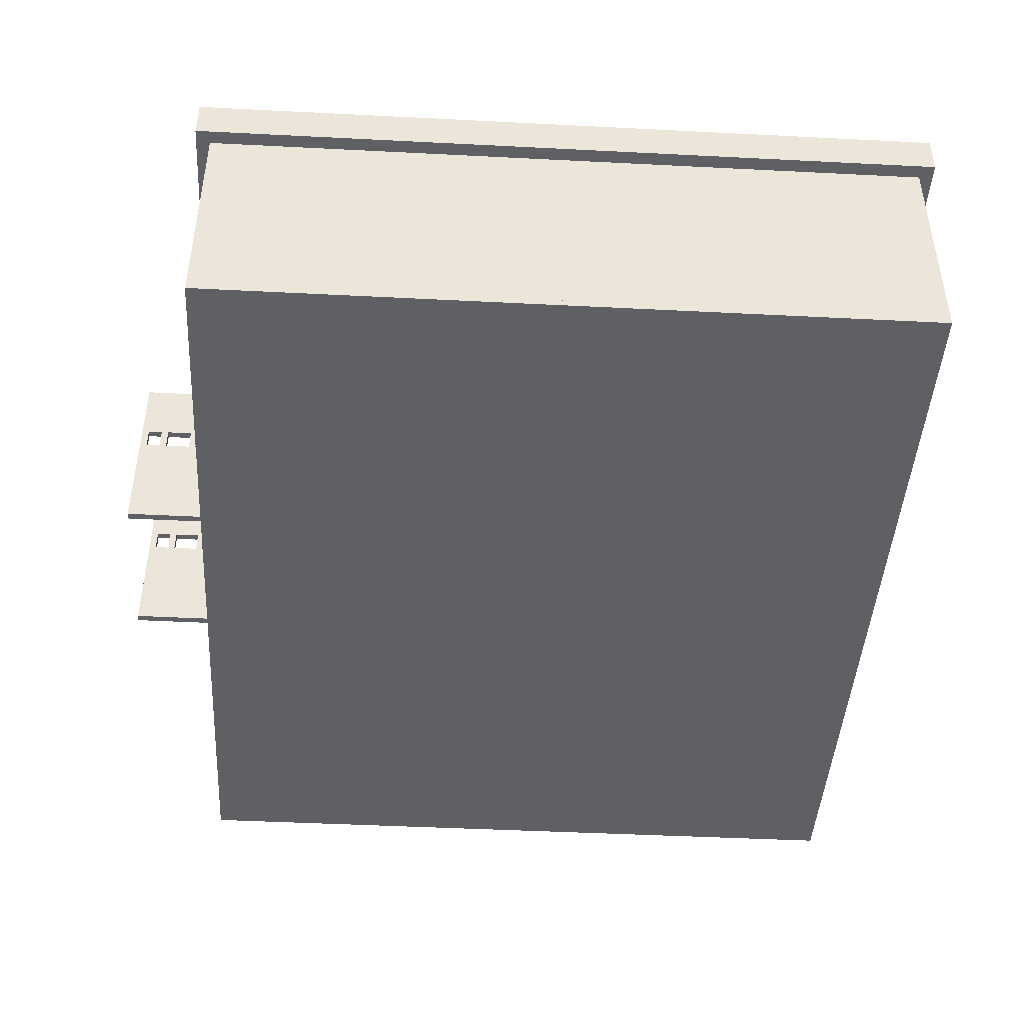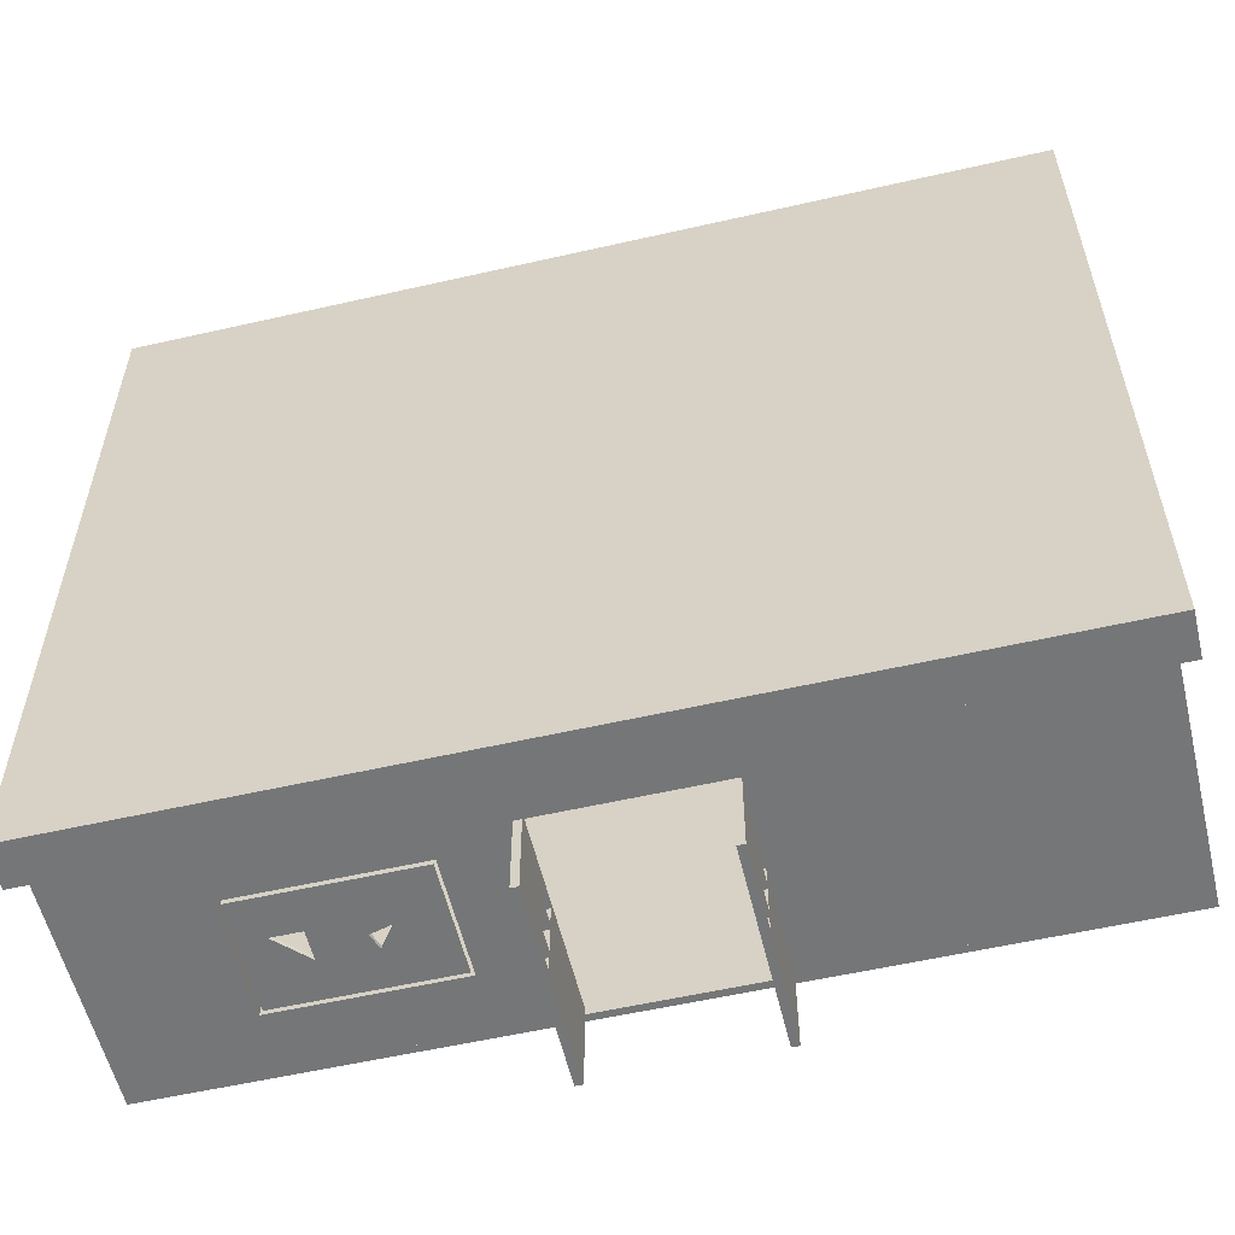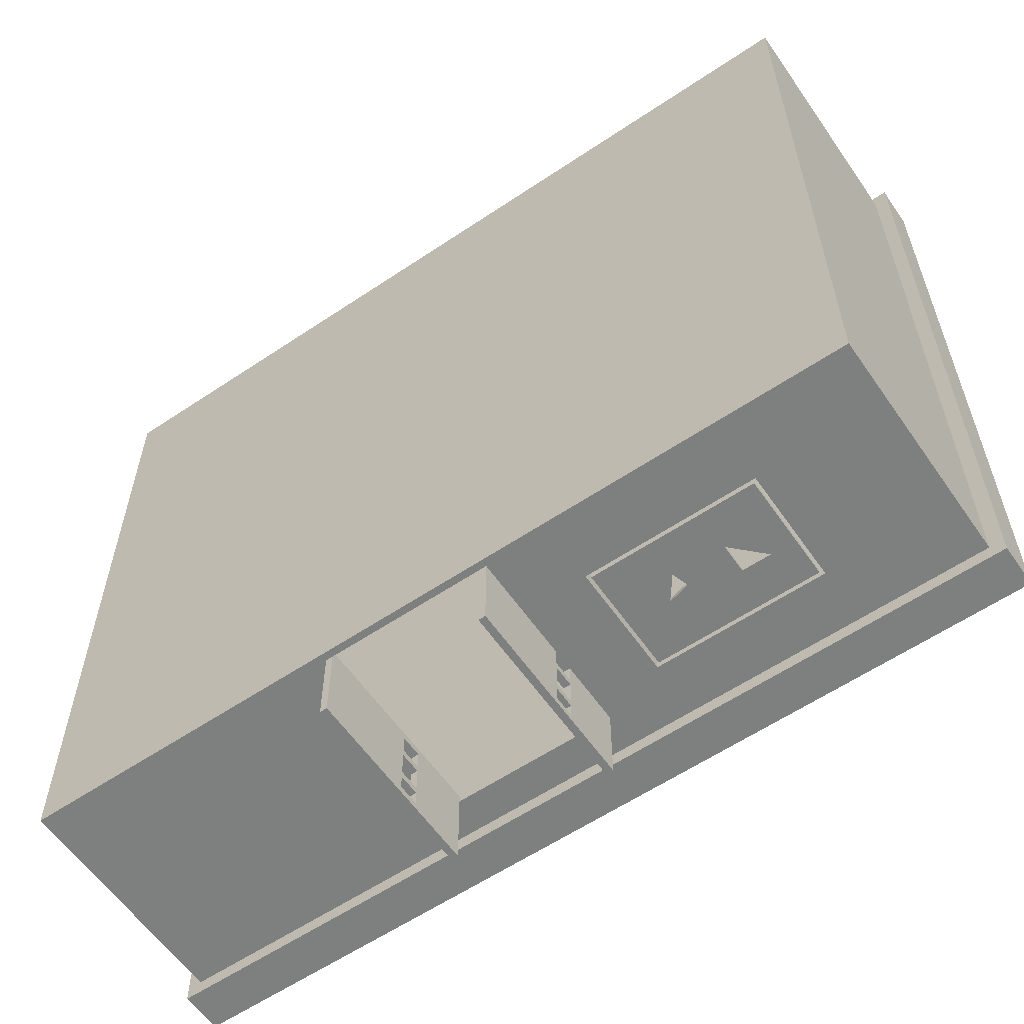
<metadata>
{"format":"obj","ext":"obj","renderer":"f3d","projection":"perspective","resolution":1024,"background":"white","views":[{"elev":-44.5,"azim":-93.4,"up":"+Y"},{"elev":-56.8,"azim":-166.6,"up":"+Z"},{"elev":-59.6,"azim":34.6,"up":"+Z"}]}
</metadata>
<code>
o zombiesurvival_mojave_lonesome_spawnhouse
v -64 109.8 -208
v -64 113.8 -208
v -64 113.8 -200
v -64 109.8 -200
v -13 113.8 -200
v -13 113.8 -208
v -13 109.8 -208
v -13 109.8 -200
v -64 113.8 -200
v -13 113.8 -200
v -13 109.8 -200
v -64 109.8 -200
v -13 109.8 -208
v -13 113.8 -208
v -64 113.8 -208
v -64 109.8 -208
v -13 109.8 -200
v -13 109.8 -208
v -64 109.8 -208
v -64 109.8 -200
v -64 113.8 -208
v -13 113.8 -208
v -13 113.8 -200
v -64 113.8 -200
v 36 109.8 -200
v 40 109.8 -200
v 40 1.78 -200
v 36 1.78 -200
v 40 1.78 -208
v 40 109.8 -208
v 36 109.8 -208
v 36 1.78 -208
v 40 1.78 -200
v 40 1.78 -208
v 36 1.78 -208
v 36 1.78 -200
v 36 109.8 -208
v 40 109.8 -208
v 40 109.8 -200
v 36 109.8 -200
v 36 1.78 -208
v 36 109.8 -208
v 36 109.8 -200
v 36 1.78 -200
v 40 109.8 -200
v 40 109.8 -208
v 40 1.78 -208
v 40 1.78 -200
v -13 109.8 -208
v -13 113.8 -208
v -13 113.8 -200
v -13 109.8 -200
v 40 113.8 -200
v 40 113.8 -208
v 40 109.8 -208
v 40 109.8 -200
v -13 113.8 -200
v 40 113.8 -200
v 40 109.8 -200
v -13 109.8 -200
v 40 109.8 -208
v 40 113.8 -208
v -13 113.8 -208
v -13 109.8 -208
v 40 109.8 -200
v 40 109.8 -208
v -13 109.8 -208
v -13 109.8 -200
v -13 113.8 -208
v 40 113.8 -208
v 40 113.8 -200
v -13 113.8 -200
v -240 -2.22 -208
v -240 1.78 -208
v -240 1.78 208
v -240 -2.22 208
v 240 1.78 208
v 240 1.78 -208
v 240 -2.22 -208
v 240 -2.22 208
v -240 1.78 208
v 240 1.78 208
v 240 -2.22 208
v -240 -2.22 208
v 240 -2.22 -208
v 240 1.78 -208
v -240 1.78 -208
v -240 -2.22 -208
v 240 -2.22 208
v 240 -2.22 -208
v -240 -2.22 -208
v -240 -2.22 208
v -240 1.78 -208
v 240 1.78 -208
v 240 1.78 208
v -240 1.78 208
v -240 1.78 -200
v -240 129.8 -200
v -240 129.8 200
v -240 1.78 200
v -232 129.8 200
v -232 129.8 -200
v -232 1.78 -200
v -232 1.78 200
v -240 129.8 200
v -232 129.8 200
v -232 1.78 200
v -240 1.78 200
v -232 1.78 -200
v -232 129.8 -200
v -240 129.8 -200
v -240 1.78 -200
v -232 1.78 200
v -232 1.78 -200
v -240 1.78 -200
v -240 1.78 200
v -240 129.8 -200
v -232 129.8 -200
v -232 129.8 200
v -240 129.8 200
v -240 1.78 200
v -240 129.8 200
v -240 129.8 208
v -240 1.78 208
v 240 129.8 208
v 240 129.8 200
v 240 1.78 200
v 240 1.78 208
v -240 129.8 208
v 240 129.8 208
v 240 1.78 208
v -240 1.78 208
v 240 1.78 200
v 240 129.8 200
v -240 129.8 200
v -240 1.78 200
v 240 1.78 208
v 240 1.78 200
v -240 1.78 200
v -240 1.78 208
v -240 129.8 200
v 240 129.8 200
v 240 129.8 208
v -240 129.8 208
v 232 1.78 -200
v 232 129.8 -200
v 232 129.8 200
v 232 1.78 200
v 240 129.8 200
v 240 129.8 -200
v 240 1.78 -200
v 240 1.78 200
v 232 129.8 200
v 240 129.8 200
v 240 1.78 200
v 232 1.78 200
v 240 1.78 -200
v 240 129.8 -200
v 232 129.8 -200
v 232 1.78 -200
v 240 1.78 200
v 240 1.78 -200
v 232 1.78 -200
v 232 1.78 200
v 232 129.8 -200
v 240 129.8 -200
v 240 129.8 200
v 232 129.8 200
v 248 129.8 216
v 248 129.8 -216
v -248 129.8 -216
v -248 129.8 216
v -248 153.8 -216
v 248 153.8 -216
v 248 153.8 216
v -248 153.8 216
v -248 129.8 -216
v -248 153.8 -216
v -248 153.8 216
v -248 129.8 216
v 248 153.8 216
v 248 153.8 -216
v 248 129.8 -216
v 248 129.8 216
v -248 153.8 216
v 248 153.8 216
v 248 129.8 216
v -248 129.8 216
v 248 129.8 -216
v 248 153.8 -216
v -248 153.8 -216
v -248 129.8 -216
v -240 1.78 -208
v -240 129.8 -208
v -240 129.8 -200
v -240 1.78 -200
v -64 129.8 -200
v -64 129.8 -208
v -64 1.78 -208
v -64 1.78 -200
v -240 129.8 -200
v -64 129.8 -200
v -64 1.78 -200
v -240 1.78 -200
v -64 1.78 -208
v -64 129.8 -208
v -240 129.8 -208
v -240 1.78 -208
v -64 1.78 -200
v -64 1.78 -208
v -240 1.78 -208
v -240 1.78 -200
v -240 129.8 -208
v -64 129.8 -208
v -64 129.8 -200
v -240 129.8 -200
v 72 1.78 -208
v 72 33.78 -208
v 72 33.78 -200
v 72 1.78 -200
v 168 33.78 -200
v 168 33.78 -208
v 168 1.78 -208
v 168 1.78 -200
v 72 33.78 -200
v 168 33.78 -200
v 168 1.78 -200
v 72 1.78 -200
v 168 1.78 -208
v 168 33.78 -208
v 72 33.78 -208
v 72 1.78 -208
v 168 1.78 -200
v 168 1.78 -208
v 72 1.78 -208
v 72 1.78 -200
v 72 33.78 -208
v 168 33.78 -208
v 168 33.78 -200
v 72 33.78 -200
v 72 129.8 -200
v 168 129.8 -200
v 168 97.78 -200
v 72 97.78 -200
v 168 97.78 -208
v 168 129.8 -208
v 72 129.8 -208
v 72 97.78 -208
v 168 97.78 -200
v 168 97.78 -208
v 72 97.78 -208
v 72 97.78 -200
v 72 129.8 -208
v 168 129.8 -208
v 168 129.8 -200
v 72 129.8 -200
v 72 97.78 -208
v 72 129.8 -208
v 72 129.8 -200
v 72 97.78 -200
v 168 129.8 -200
v 168 129.8 -208
v 168 97.78 -208
v 168 97.78 -200
v 168 1.78 -208
v 168 129.8 -208
v 168 129.8 -200
v 168 1.78 -200
v 240 129.8 -200
v 240 129.8 -208
v 240 1.78 -208
v 240 1.78 -200
v 168 129.8 -200
v 240 129.8 -200
v 240 1.78 -200
v 168 1.78 -200
v 240 1.78 -208
v 240 129.8 -208
v 168 129.8 -208
v 168 1.78 -208
v 240 1.78 -200
v 240 1.78 -208
v 168 1.78 -208
v 168 1.78 -200
v 168 129.8 -208
v 240 129.8 -208
v 240 129.8 -200
v 168 129.8 -200
v 40 1.78 -208
v 40 129.8 -208
v 40 129.8 -200
v 40 1.78 -200
v 72 129.8 -200
v 72 129.8 -208
v 72 1.78 -208
v 72 1.78 -200
v 40 129.8 -200
v 72 129.8 -200
v 72 1.78 -200
v 40 1.78 -200
v 72 1.78 -208
v 72 129.8 -208
v 40 129.8 -208
v 40 1.78 -208
v 72 1.78 -200
v 72 1.78 -208
v 40 1.78 -208
v 40 1.78 -200
v 40 129.8 -208
v 72 129.8 -208
v 72 129.8 -200
v 40 129.8 -200
v -64 113.8 -208
v -64 129.8 -208
v -64 129.8 -200
v -64 113.8 -200
v 40 129.8 -200
v 40 129.8 -208
v 40 113.8 -208
v 40 113.8 -200
v -64 129.8 -200
v 40 129.8 -200
v 40 113.8 -200
v -64 113.8 -200
v 40 113.8 -208
v 40 129.8 -208
v -64 129.8 -208
v -64 113.8 -208
v 40 113.8 -200
v 40 113.8 -208
v -64 113.8 -208
v -64 113.8 -200
v -64 129.8 -208
v 40 129.8 -208
v 40 129.8 -200
v -64 129.8 -200
v -64 1.78 -208
v -64 109.8 -208
v -64 109.8 -200
v -64 1.78 -200
v -60 109.8 -200
v -60 109.8 -208
v -60 1.78 -208
v -60 1.78 -200
v -64 109.8 -200
v -60 109.8 -200
v -60 1.78 -200
v -64 1.78 -200
v -60 1.78 -208
v -60 109.8 -208
v -64 109.8 -208
v -64 1.78 -208
v -60 1.78 -200
v -60 1.78 -208
v -64 1.78 -208
v -64 1.78 -200
v -64 109.8 -208
v -60 109.8 -208
v -60 109.8 -200
v -64 109.8 -200
v -56 73.78 -248
v -56 73.78 -252
v -56 61.78 -252
v -56 61.78 -248
v -60 61.78 -248
v -60 73.78 -248
v -56 73.78 -248
v -56 61.78 -248
v -56 73.78 -252
v -60 73.78 -252
v -60 61.78 -252
v -56 61.78 -252
v -56 61.78 -252
v -60 61.78 -252
v -60 61.78 -248
v -56 61.78 -248
v -60 73.78 -248
v -60 73.78 -252
v -56 73.78 -252
v -56 73.78 -248
v -60 61.78 -252
v -60 73.78 -252
v -60 73.78 -248
v -60 61.78 -248
v -60 73.78 -222
v -56 73.78 -222
v -56 73.78 -218
v -60 73.78 -218
v -60 61.78 -218
v -60 61.78 -222
v -60 73.78 -222
v -60 73.78 -218
v -56 73.78 -222
v -56 61.78 -222
v -56 61.78 -218
v -56 73.78 -218
v -56 73.78 -218
v -56 61.78 -218
v -60 61.78 -218
v -60 73.78 -218
v -60 61.78 -222
v -56 61.78 -222
v -56 73.78 -222
v -60 73.78 -222
v -56 61.78 -218
v -56 61.78 -222
v -60 61.78 -222
v -60 61.78 -218
v -60 61.78 -208
v -60 73.78 -208
v -60 73.78 -204
v -60 61.78 -204
v -56 73.78 -204
v -56 73.78 -208
v -56 61.78 -208
v -56 61.78 -204
v -60 73.78 -204
v -56 73.78 -204
v -56 61.78 -204
v -60 61.78 -204
v -56 61.78 -208
v -56 73.78 -208
v -60 73.78 -208
v -60 61.78 -208
v -56 61.78 -204
v -56 61.78 -208
v -60 61.78 -208
v -60 61.78 -204
v -60 73.78 -208
v -56 73.78 -208
v -56 73.78 -204
v -60 73.78 -204
v -60 61.78 -240
v -60 73.78 -240
v -60 73.78 -236
v -60 61.78 -236
v -56 73.78 -236
v -56 73.78 -240
v -56 61.78 -240
v -56 61.78 -236
v -60 73.78 -236
v -56 73.78 -236
v -56 61.78 -236
v -60 61.78 -236
v -56 61.78 -240
v -56 73.78 -240
v -60 73.78 -240
v -60 61.78 -240
v -56 61.78 -236
v -56 61.78 -240
v -60 61.78 -240
v -60 61.78 -236
v -60 73.78 -240
v -56 73.78 -240
v -56 73.78 -236
v -60 73.78 -236
v -60 1.78 -252
v -60 61.78 -252
v -60 61.78 -204
v -60 1.78 -204
v -56 61.78 -204
v -56 61.78 -252
v -56 1.78 -252
v -56 1.78 -204
v -60 61.78 -204
v -56 61.78 -204
v -56 1.78 -204
v -60 1.78 -204
v -56 1.78 -252
v -56 61.78 -252
v -60 61.78 -252
v -60 1.78 -252
v -56 1.78 -204
v -56 1.78 -252
v -60 1.78 -252
v -60 1.78 -204
v -60 61.78 -252
v -56 61.78 -252
v -56 61.78 -204
v -60 61.78 -204
v -60 73.78 -252
v -60 109.8 -252
v -60 109.8 -204
v -60 73.78 -204
v -56 109.8 -204
v -56 109.8 -252
v -56 73.78 -252
v -56 73.78 -204
v -60 109.8 -204
v -56 109.8 -204
v -56 73.78 -204
v -60 73.78 -204
v -56 73.78 -252
v -56 109.8 -252
v -60 109.8 -252
v -60 73.78 -252
v -56 73.78 -204
v -56 73.78 -252
v -60 73.78 -252
v -60 73.78 -204
v -60 109.8 -252
v -56 109.8 -252
v -56 109.8 -204
v -60 109.8 -204
v 110 65.78 -206
v 74 75.25 -206
v 74 95.78 -206
v 120 95.78 -206
v 74 95.78 -208
v 74 75.25 -208
v 110 65.78 -208
v 120 95.78 -208
v 74 95.78 -206
v 74 95.78 -208
v 120 95.78 -208
v 120 95.78 -206
v 110 65.78 -208
v 74 75.25 -208
v 74 75.25 -206
v 110 65.78 -206
v 120 95.78 -208
v 110 65.78 -208
v 110 65.78 -206
v 120 95.78 -206
v 74 75.25 -206
v 74 75.25 -208
v 74 95.78 -208
v 74 95.78 -206
v 136 73.78 -208
v 136 95.78 -208
v 136 95.78 -206
v 136 73.78 -206
v 166 95.78 -206
v 166 95.78 -208
v 166 73.78 -208
v 166 73.78 -206
v 136 95.78 -206
v 166 95.78 -206
v 166 73.78 -206
v 136 73.78 -206
v 166 73.78 -208
v 166 95.78 -208
v 136 95.78 -208
v 136 73.78 -208
v 166 73.78 -206
v 166 73.78 -208
v 136 73.78 -208
v 136 73.78 -206
v 136 95.78 -208
v 166 95.78 -208
v 166 95.78 -206
v 136 95.78 -206
v 136 35.78 -208
v 136 57.78 -208
v 136 57.78 -206
v 136 35.78 -206
v 166 73.78 -206
v 166 73.78 -208
v 166 35.78 -208
v 166 35.78 -206
v 136 57.78 -206
v 152 73.78 -206
v 166 73.78 -206
v 166 35.78 -206
v 136 35.78 -206
v 166 35.78 -208
v 166 73.78 -208
v 152 73.78 -208
v 136 57.78 -208
v 136 35.78 -208
v 166 35.78 -206
v 166 35.78 -208
v 136 35.78 -208
v 136 35.78 -206
v 152 73.78 -206
v 152 73.78 -208
v 166 73.78 -208
v 166 73.78 -206
v 136 57.78 -208
v 152 73.78 -208
v 152 73.78 -206
v 136 57.78 -206
v 120 95.78 -208
v 136 95.78 -208
v 136 95.78 -206
v 120 95.78 -206
v 100 35.78 -206
v 100 35.78 -208
v 120 95.78 -208
v 120 95.78 -206
v 136 95.78 -208
v 136 35.78 -208
v 136 35.78 -206
v 136 95.78 -206
v 136 95.78 -206
v 136 35.78 -206
v 100 35.78 -206
v 120 95.78 -206
v 100 35.78 -208
v 136 35.78 -208
v 136 95.78 -208
v 120 95.78 -208
v 136 35.78 -206
v 136 35.78 -208
v 100 35.78 -208
v 100 35.78 -206
v 74 35.78 -208
v 74 75.26 -208
v 74 75.26 -206
v 74 35.78 -206
v 74 75.26 -206
v 97.85 68.98 -206
v 107 56.78 -206
v 100 35.78 -206
v 74 35.78 -206
v 100 35.78 -208
v 107 56.78 -208
v 97.85 68.98 -208
v 74 75.26 -208
v 74 35.78 -208
v 100 35.78 -206
v 100 35.78 -208
v 74 35.78 -208
v 74 35.78 -206
v 97.85 68.98 -206
v 97.85 68.98 -208
v 107 56.78 -208
v 107 56.78 -206
v 107 56.78 -206
v 107 56.78 -208
v 100 35.78 -208
v 100 35.78 -206
v 74 75.26 -208
v 97.85 68.98 -208
v 97.85 68.98 -206
v 74 75.26 -206
v 36 73.78 -218
v 36 73.78 -222
v 36 61.78 -222
v 36 61.78 -218
v 32 61.78 -218
v 32 73.78 -218
v 36 73.78 -218
v 36 61.78 -218
v 36 73.78 -222
v 32 73.78 -222
v 32 61.78 -222
v 36 61.78 -222
v 36 61.78 -222
v 32 61.78 -222
v 32 61.78 -218
v 36 61.78 -218
v 32 73.78 -218
v 32 73.78 -222
v 36 73.78 -222
v 36 73.78 -218
v 32 61.78 -222
v 32 73.78 -222
v 32 73.78 -218
v 32 61.78 -218
v 36 61.78 -240
v 36 73.78 -240
v 32 73.78 -240
v 32 61.78 -240
v 32 61.78 -236
v 36 61.78 -236
v 36 61.78 -240
v 32 61.78 -240
v 36 73.78 -240
v 36 73.78 -236
v 32 73.78 -236
v 32 73.78 -240
v 32 73.78 -240
v 32 73.78 -236
v 32 61.78 -236
v 32 61.78 -240
v 36 61.78 -236
v 36 73.78 -236
v 36 73.78 -240
v 36 61.78 -240
v 32 73.78 -236
v 36 73.78 -236
v 36 61.78 -236
v 32 61.78 -236
v 32 73.78 -252
v 32 109.8 -252
v 32 109.8 -204
v 32 73.78 -204
v 36 109.8 -204
v 36 109.8 -252
v 36 73.78 -252
v 36 73.78 -204
v 32 109.8 -204
v 36 109.8 -204
v 36 73.78 -204
v 32 73.78 -204
v 36 73.78 -252
v 36 109.8 -252
v 32 109.8 -252
v 32 73.78 -252
v 36 73.78 -204
v 36 73.78 -252
v 32 73.78 -252
v 32 73.78 -204
v 32 109.8 -252
v 36 109.8 -252
v 36 109.8 -204
v 32 109.8 -204
v 32 1.78 -252
v 32 61.78 -252
v 32 61.78 -204
v 32 1.78 -204
v 36 61.78 -204
v 36 61.78 -252
v 36 1.78 -252
v 36 1.78 -204
v 32 61.78 -204
v 36 61.78 -204
v 36 1.78 -204
v 32 1.78 -204
v 36 1.78 -252
v 36 61.78 -252
v 32 61.78 -252
v 32 1.78 -252
v 36 1.78 -204
v 36 1.78 -252
v 32 1.78 -252
v 32 1.78 -204
v 32 61.78 -252
v 36 61.78 -252
v 36 61.78 -204
v 32 61.78 -204
v 32 61.78 -252
v 32 73.78 -252
v 32 73.78 -248
v 32 61.78 -248
v 36 73.78 -248
v 36 73.78 -252
v 36 61.78 -252
v 36 61.78 -248
v 32 73.78 -248
v 36 73.78 -248
v 36 61.78 -248
v 32 61.78 -248
v 36 61.78 -252
v 36 73.78 -252
v 32 73.78 -252
v 32 61.78 -252
v 36 61.78 -248
v 36 61.78 -252
v 32 61.78 -252
v 32 61.78 -248
v 32 73.78 -252
v 36 73.78 -252
v 36 73.78 -248
v 32 73.78 -248
v 32 61.78 -208
v 32 73.78 -208
v 32 73.78 -204
v 32 61.78 -204
v 36 73.78 -204
v 36 73.78 -208
v 36 61.78 -208
v 36 61.78 -204
v 32 73.78 -204
v 36 73.78 -204
v 36 61.78 -204
v 32 61.78 -204
v 36 61.78 -208
v 36 73.78 -208
v 32 73.78 -208
v 32 61.78 -208
v 36 61.78 -204
v 36 61.78 -208
v 32 61.78 -208
v 32 61.78 -204
v 32 73.78 -208
v 36 73.78 -208
v 36 73.78 -204
v 32 73.78 -204
f 4 3 2 1
f 8 7 6 5
f 12 11 10 9
f 16 15 14 13
f 20 19 18 17
f 24 23 22 21
f 28 27 26 25
f 32 31 30 29
f 36 35 34 33
f 40 39 38 37
f 44 43 42 41
f 48 47 46 45
f 52 51 50 49
f 56 55 54 53
f 60 59 58 57
f 64 63 62 61
f 68 67 66 65
f 72 71 70 69
f 76 75 74 73
f 80 79 78 77
f 84 83 82 81
f 88 87 86 85
f 92 91 90 89
f 96 95 94 93
f 100 99 98 97
f 104 103 102 101
f 108 107 106 105
f 112 111 110 109
f 116 115 114 113
f 120 119 118 117
f 124 123 122 121
f 128 127 126 125
f 132 131 130 129
f 136 135 134 133
f 140 139 138 137
f 144 143 142 141
f 148 147 146 145
f 152 151 150 149
f 156 155 154 153
f 160 159 158 157
f 164 163 162 161
f 168 167 166 165
f 172 171 170 169
f 176 175 174 173
f 180 179 178 177
f 184 183 182 181
f 188 187 186 185
f 192 191 190 189
f 196 195 194 193
f 200 199 198 197
f 204 203 202 201
f 208 207 206 205
f 212 211 210 209
f 216 215 214 213
f 220 219 218 217
f 224 223 222 221
f 228 227 226 225
f 232 231 230 229
f 236 235 234 233
f 240 239 238 237
f 244 243 242 241
f 248 247 246 245
f 252 251 250 249
f 256 255 254 253
f 260 259 258 257
f 264 263 262 261
f 268 267 266 265
f 272 271 270 269
f 276 275 274 273
f 280 279 278 277
f 284 283 282 281
f 288 287 286 285
f 292 291 290 289
f 296 295 294 293
f 300 299 298 297
f 304 303 302 301
f 308 307 306 305
f 312 311 310 309
f 316 315 314 313
f 320 319 318 317
f 324 323 322 321
f 328 327 326 325
f 332 331 330 329
f 336 335 334 333
f 340 339 338 337
f 344 343 342 341
f 348 347 346 345
f 352 351 350 349
f 356 355 354 353
f 360 359 358 357
f 364 363 362 361
f 368 367 366 365
f 372 371 370 369
f 376 375 374 373
f 380 379 378 377
f 384 383 382 381
f 388 387 386 385
f 392 391 390 389
f 396 395 394 393
f 400 399 398 397
f 404 403 402 401
f 408 407 406 405
f 412 411 410 409
f 416 415 414 413
f 420 419 418 417
f 424 423 422 421
f 428 427 426 425
f 432 431 430 429
f 436 435 434 433
f 440 439 438 437
f 444 443 442 441
f 448 447 446 445
f 452 451 450 449
f 456 455 454 453
f 460 459 458 457
f 464 463 462 461
f 468 467 466 465
f 472 471 470 469
f 476 475 474 473
f 480 479 478 477
f 484 483 482 481
f 488 487 486 485
f 492 491 490 489
f 496 495 494 493
f 500 499 498 497
f 504 503 502 501
f 508 507 506 505
f 512 511 510 509
f 516 515 514 513
f 520 519 518 517
f 524 523 522 521
f 528 527 526 525
f 532 531 530 529
f 536 535 534 533
f 540 539 538 537
f 544 543 542 541
f 548 547 546 545
f 552 551 550 549
f 556 555 554 553
f 560 559 558 557
f 565 564 563 562 561
f 570 569 568 567 566
f 574 573 572 571
f 578 577 576 575
f 582 581 580 579
f 586 585 584 583
f 590 589 588 587
f 594 593 592 591
f 598 597 596 595
f 602 601 600 599
f 606 605 604 603
f 610 609 608 607
f 615 614 613 612 611
f 620 619 618 617 616
f 624 623 622 621
f 628 627 626 625
f 632 631 630 629
f 636 635 634 633
f 640 639 638 637
f 644 643 642 641
f 648 647 646 645
f 652 651 650 649
f 656 655 654 653
f 660 659 658 657
f 664 663 662 661
f 668 667 666 665
f 672 671 670 669
f 676 675 674 673
f 680 679 678 677
f 684 683 682 681
f 688 687 686 685
f 692 691 690 689
f 696 695 694 693
f 700 699 698 697
f 704 703 702 701
f 708 707 706 705
f 712 711 710 709
f 716 715 714 713
f 720 719 718 717
f 724 723 722 721
f 728 727 726 725
f 732 731 730 729
f 736 735 734 733
f 740 739 738 737
f 744 743 742 741
f 748 747 746 745
f 752 751 750 749
f 756 755 754 753
f 760 759 758 757
f 764 763 762 761
f 768 767 766 765
f 772 771 770 769
f 776 775 774 773
f 780 779 778 777

</code>
